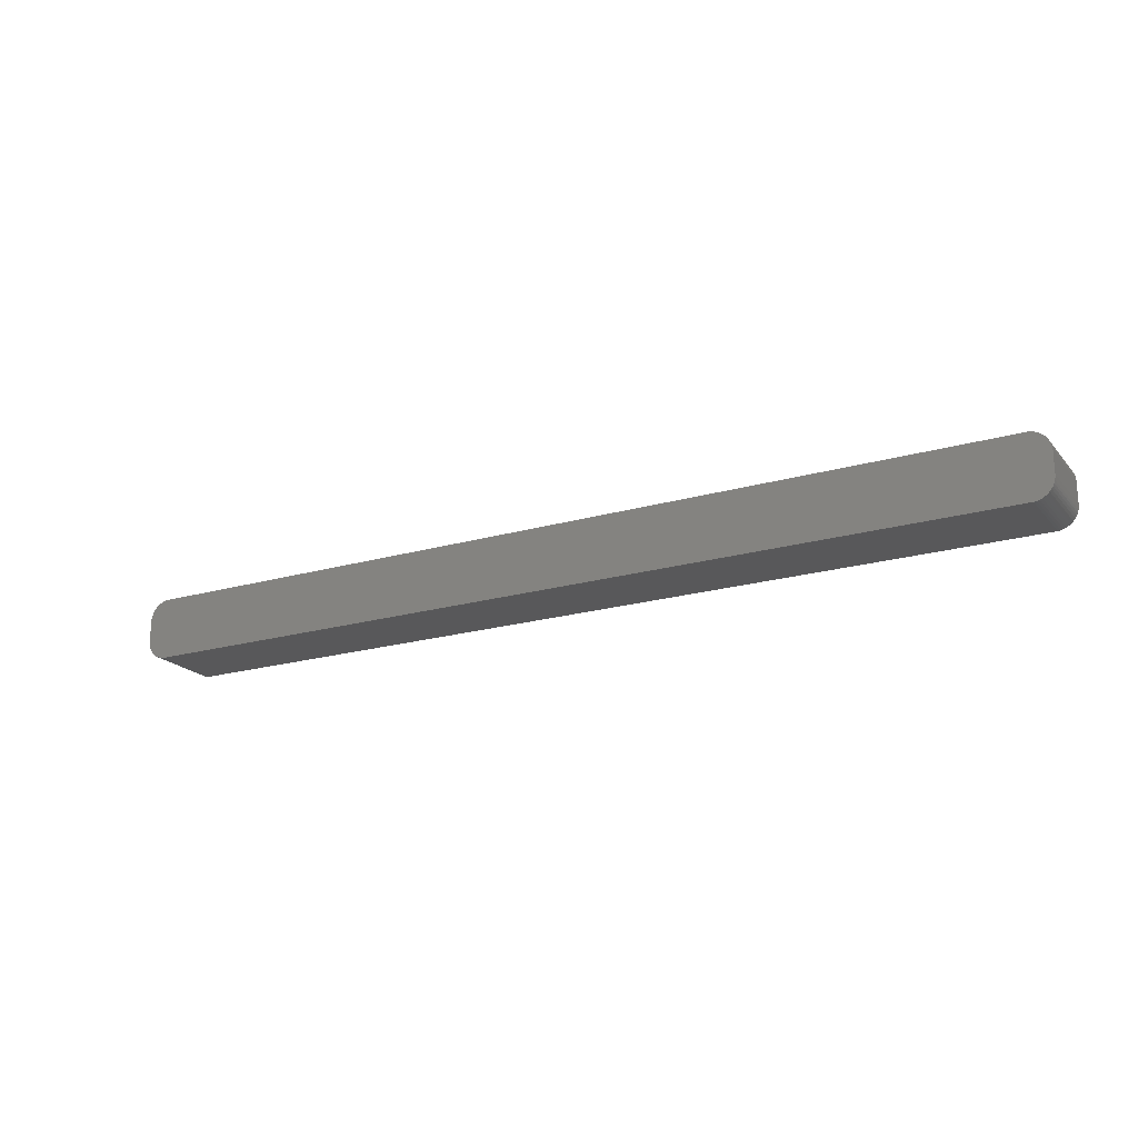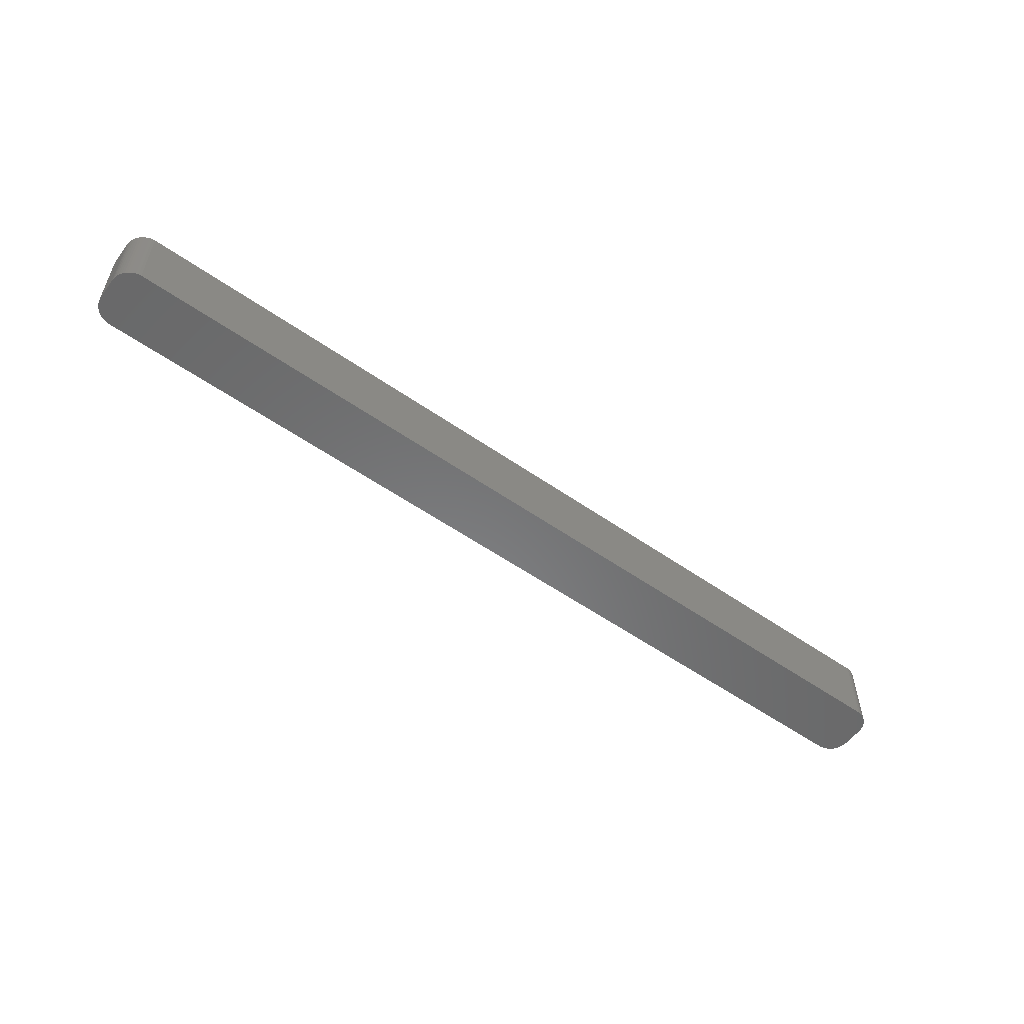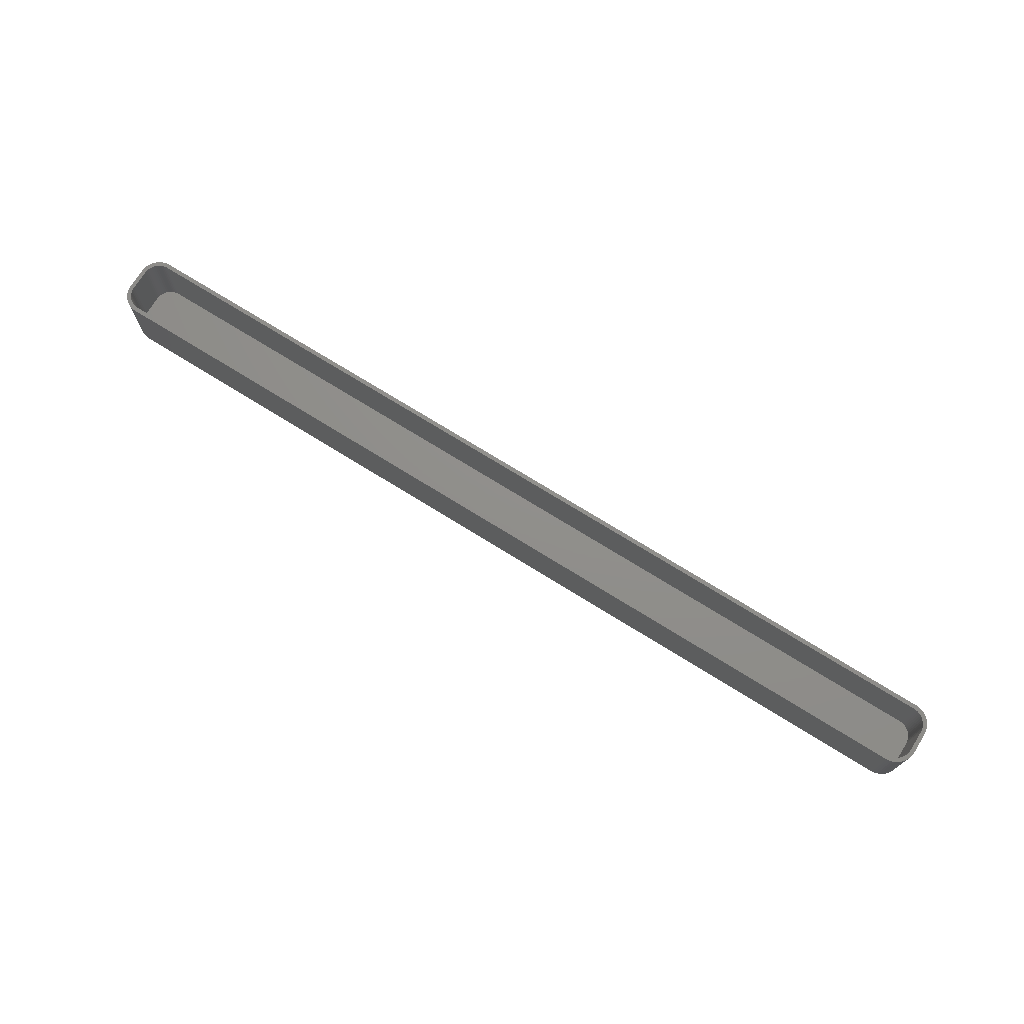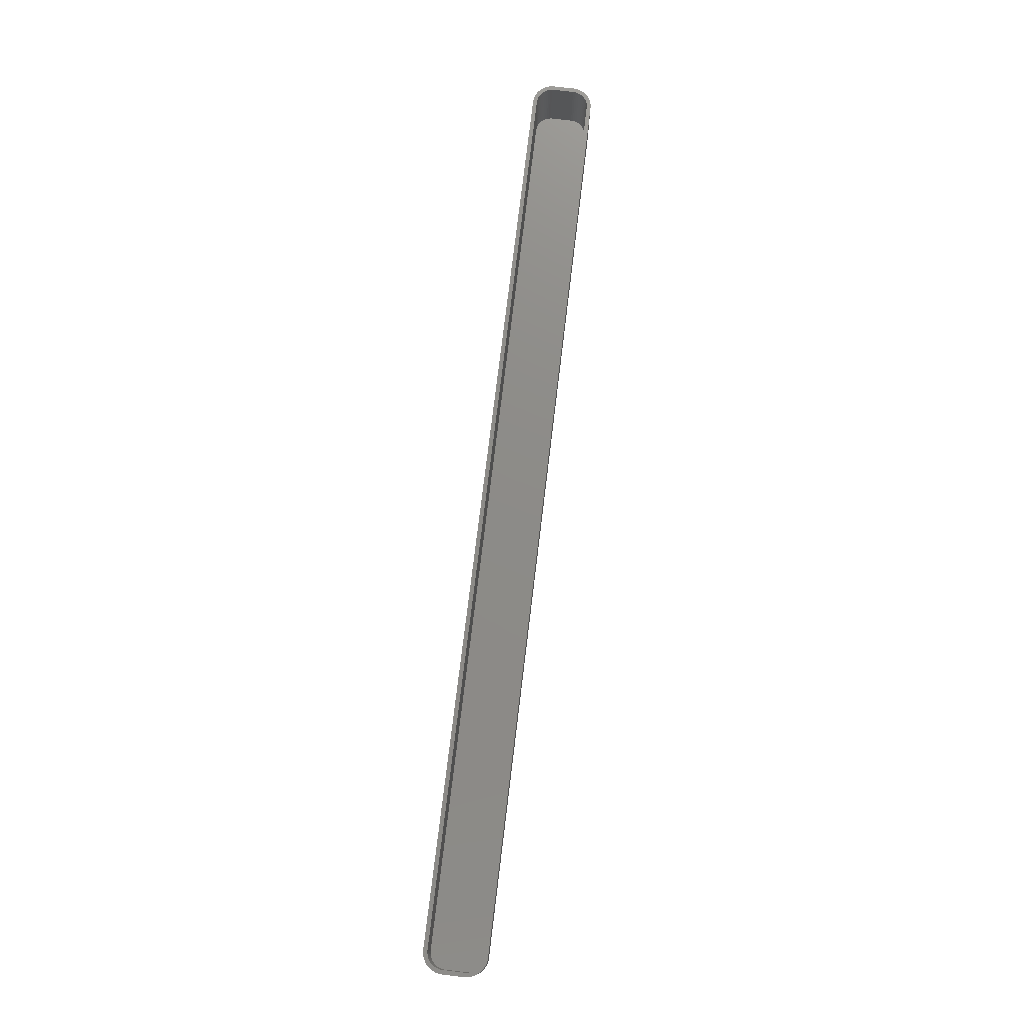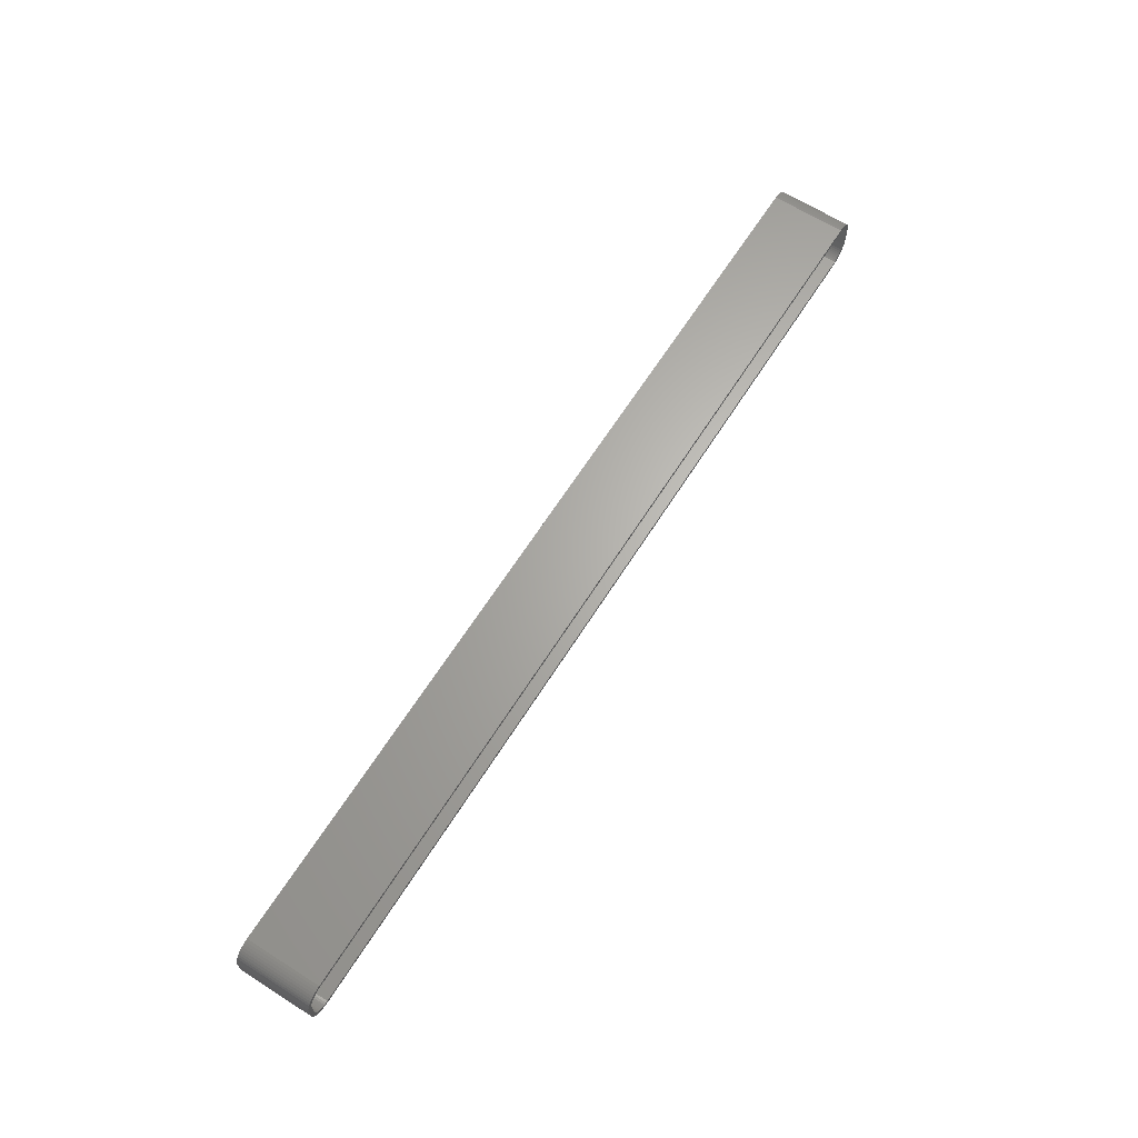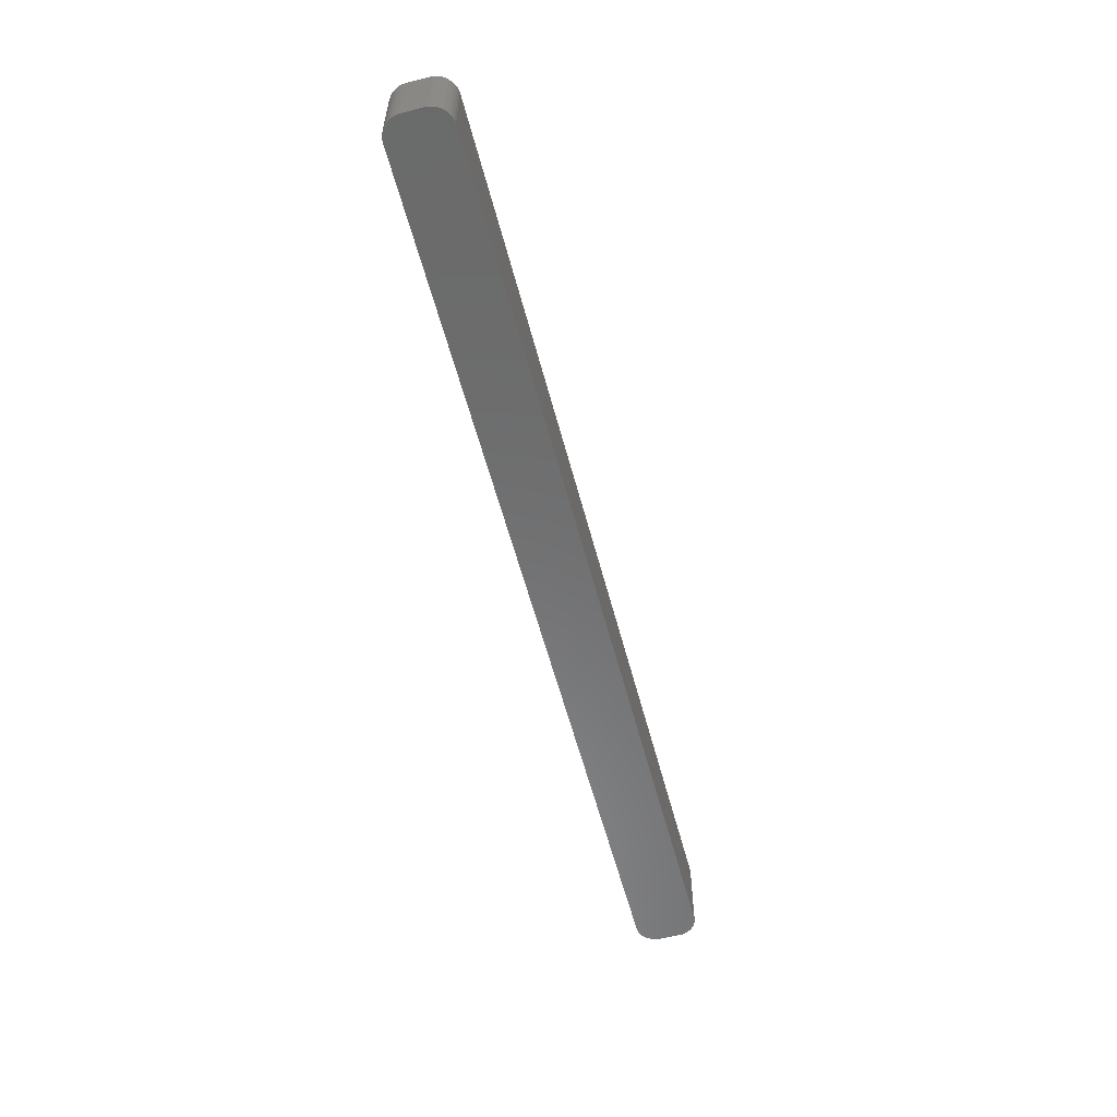
<metadata>
{"format":"stl","ext":"stl","renderer":"f3d","projection":"perspective","resolution":1024,"background":"white","views":[{"elev":-20.0,"azim":-151.8,"up":"+Y"},{"elev":-55.6,"azim":-36.3,"up":"+Z"},{"elev":72.8,"azim":31.9,"up":"+Z"},{"elev":75.6,"azim":-83.1,"up":"+Z"},{"elev":65.1,"azim":-57.6,"up":"+Y"},{"elev":-57.4,"azim":104.6,"up":"+Z"}]}
</metadata>
<code>
# stl→obj: 208 verts, 412 faces
v -112.5 -2.5 0
v -112.5 2.5 18
v -112.5 2.5 0
v -112.5 -2.5 18
v -112.5 -3.127 0
v -112.5 -3.127 18
v 107.8 7.49 0
v -107.8 7.49 18
v 107.8 7.49 18
v -107.8 7.49 0
v 111.5 2.5 18
v 112.5 2.5 18
v 112.5 3.127 18
v 112.5 -2.5 18
v 111.5 3.001 18
v 112.3 3.743 18
v 111.5 -2.5 18
v 111.4 3.495 18
v 112.1 4.341 18
v 112.5 -3.127 18
v 111.2 3.973 18
v 111.9 4.909 18
v 111.5 -3.001 18
v 111 4.427 18
v 111.5 5.439 18
v 112.3 -3.743 18
v 111.4 -3.495 18
v 110.7 4.851 18
v 111.1 5.923 18
v 110.4 5.238 18
v 110.7 6.353 18
v 110 5.582 18
v 110.2 6.722 18
v 109.6 5.877 18
v 109.6 7.024 18
v 109.2 6.119 18
v 109 7.255 18
v 108.7 6.304 18
v 108.4 7.411 18
v 108.2 6.429 18
v 107.8 6.492 18
v -107.8 6.492 18
v -108.2 6.429 18
v -108.4 7.411 18
v -108.7 6.304 18
v -109 7.255 18
v -109.2 6.119 18
v -109.6 7.024 18
v -109.6 5.877 18
v -110.2 6.722 18
v -110 5.582 18
v -110.7 6.353 18
v -110.4 5.238 18
v -111.1 5.923 18
v -110.7 4.851 18
v -111.5 5.439 18
v -111 4.427 18
v -111.9 4.909 18
v -111.2 3.973 18
v -112.3 3.743 18
v -111.4 3.495 18
v -112.1 4.341 18
v 112.1 -4.341 18
v 111.2 -3.973 18
v 111.9 -4.909 18
v 111 -4.427 18
v 111.5 -5.439 18
v 110.7 -4.851 18
v 111.1 -5.923 18
v 110.4 -5.238 18
v 110.7 -6.353 18
v 110 -5.582 18
v 110.2 -6.722 18
v 109.6 -5.877 18
v 109.6 -7.024 18
v 109.2 -6.119 18
v 109 -7.255 18
v 108.7 -6.304 18
v 108.4 -7.411 18
v 108.2 -6.429 18
v 107.8 -7.49 18
v 107.8 -6.492 18
v -107.8 -6.492 18
v -107.8 -7.49 18
v -108.2 -6.429 18
v -108.4 -7.411 18
v -108.7 -6.304 18
v -109 -7.255 18
v -109.2 -6.119 18
v -109.6 -7.024 18
v -109.6 -5.877 18
v -110.2 -6.722 18
v -110 -5.582 18
v -110.7 -6.353 18
v -110.4 -5.238 18
v -111.1 -5.923 18
v -110.7 -4.851 18
v -111.5 -5.439 18
v -111 -4.427 18
v -111.9 -4.909 18
v -111.2 -3.973 18
v -112.1 -4.341 18
v -111.4 -3.495 18
v -112.3 -3.743 18
v -111.5 -3.001 18
v -111.5 -2.5 18
v -111.5 2.5 18
v -111.5 3.001 18
v -112.5 3.127 18
v -107.8 -7.49 0
v 107.8 -7.49 0
v 112.3 -3.743 0
v 112.1 -4.341 0
v 112.5 2.5 0
v 112.5 -2.5 0
v -112.5 3.127 0
v -109.6 -7.024 0
v -109 -7.255 0
v -108.4 -7.411 0
v -110.2 -6.722 0
v -111.1 -5.923 0
v -110.7 -6.353 0
v 109.6 -7.024 0
v 110.2 -6.722 0
v 112.1 4.341 0
v 112.3 3.743 0
v 111.1 5.923 0
v 110.7 6.353 0
v 109.6 7.024 0
v 109 7.255 0
v 108.4 7.411 0
v -110.2 6.722 0
v -110.7 6.353 0
v -109 7.255 0
v -109.6 7.024 0
v -112.3 3.743 0
v -112.1 4.341 0
v 112.5 -3.127 0
v 112.5 3.127 0
v 111.9 -4.909 0
v 111.5 -5.439 0
v 111.1 -5.923 0
v 111.9 4.909 0
v 110.7 -6.353 0
v 111.5 5.439 0
v 109 -7.255 0
v 110.2 6.722 0
v 108.4 -7.411 0
v -108.4 7.411 0
v -111.5 -5.439 0
v -111.9 -4.909 0
v -111.1 5.923 0
v -112.1 -4.341 0
v -111.5 5.439 0
v -112.3 -3.743 0
v -111.9 4.909 0
v -111.5 2.5 2
v -111.5 -2.5 2
v -111.5 -3.001 2
v -111.5 3.001 2
v -107.8 6.492 2
v 107.8 6.492 2
v 107.8 -6.492 2
v -107.8 -6.492 2
v 111.5 -2.5 2
v 111.5 2.5 2
v 110.4 -5.238 2
v 110.7 -4.851 2
v 111.4 3.495 2
v 111.2 3.973 2
v 110.7 4.851 2
v 110.4 5.238 2
v 111.5 -3.001 2
v -108.7 -6.304 2
v -109.2 -6.119 2
v 109.6 -5.877 2
v 109.2 -6.119 2
v 110 -5.582 2
v 109.2 6.119 2
v 109.6 5.877 2
v 108.2 6.429 2
v 111.2 -3.973 2
v 111.4 -3.495 2
v -110.7 4.851 2
v -111 4.427 2
v -109.2 6.119 2
v -108.7 6.304 2
v 111.5 3.001 2
v 111 4.427 2
v 111 -4.427 2
v 110 5.582 2
v 108.7 6.304 2
v 108.7 -6.304 2
v 108.2 -6.429 2
v -108.2 6.429 2
v -108.2 -6.429 2
v -109.6 5.877 2
v -110 5.582 2
v -110.4 5.238 2
v -109.6 -5.877 2
v -110 -5.582 2
v -110.4 -5.238 2
v -111.2 3.973 2
v -110.7 -4.851 2
v -111.4 3.495 2
v -111 -4.427 2
v -111.2 -3.973 2
v -111.4 -3.495 2
f 1 2 3
f 2 1 4
f 5 4 1
f 4 5 6
f 7 8 9
f 8 7 10
f 11 12 13
f 12 11 14
f 15 13 16
f 17 14 11
f 18 16 19
f 14 17 20
f 21 19 22
f 23 20 17
f 24 22 25
f 20 23 26
f 27 26 23
f 13 15 11
f 16 18 15
f 19 21 18
f 28 25 29
f 22 24 21
f 25 28 24
f 30 29 31
f 29 30 28
f 32 31 33
f 31 32 30
f 33 34 32
f 35 34 33
f 35 36 34
f 37 36 35
f 37 38 36
f 39 38 37
f 39 40 38
f 9 40 39
f 9 41 40
f 9 42 41
f 8 42 9
f 8 43 42
f 44 43 8
f 44 45 43
f 46 45 44
f 46 47 45
f 48 47 46
f 48 49 47
f 50 49 48
f 49 50 51
f 52 51 50
f 51 52 53
f 54 53 52
f 53 54 55
f 56 55 54
f 55 56 57
f 58 57 56
f 57 58 59
f 60 61 62
f 59 62 61
f 62 59 58
f 26 27 63
f 64 63 27
f 63 64 65
f 66 65 64
f 65 66 67
f 68 67 66
f 67 68 69
f 70 69 68
f 69 70 71
f 72 71 70
f 71 72 73
f 74 73 72
f 74 75 73
f 76 75 74
f 76 77 75
f 78 77 76
f 78 79 77
f 80 79 78
f 80 81 79
f 82 81 80
f 83 81 82
f 83 84 81
f 85 84 83
f 85 86 84
f 87 86 85
f 87 88 86
f 89 88 87
f 89 90 88
f 91 90 89
f 92 91 93
f 91 92 90
f 94 93 95
f 93 94 92
f 96 95 97
f 98 97 99
f 95 96 94
f 100 99 101
f 102 101 103
f 104 103 105
f 97 98 96
f 6 105 106
f 107 2 106
f 61 60 108
f 4 106 2
f 109 108 60
f 6 106 4
f 108 109 107
f 99 100 98
f 107 109 2
f 101 102 100
f 103 104 102
f 105 6 104
f 110 81 84
f 81 110 111
f 63 112 26
f 112 63 113
f 14 114 12
f 114 14 115
f 3 109 116
f 109 3 2
f 117 88 90
f 88 117 118
f 119 84 86
f 84 119 110
f 120 90 92
f 90 120 117
f 121 94 96
f 94 121 122
f 123 73 75
f 73 123 124
f 16 125 19
f 125 16 126
f 127 31 29
f 31 127 128
f 129 37 35
f 37 129 130
f 130 39 37
f 39 130 131
f 131 9 39
f 9 131 7
f 132 52 50
f 52 132 133
f 134 48 46
f 48 134 135
f 136 62 137
f 62 136 60
f 111 115 138
f 115 111 114
f 111 138 112
f 7 114 111
f 111 112 113
f 114 7 139
f 111 113 140
f 139 7 126
f 111 140 141
f 126 7 125
f 111 141 142
f 125 7 143
f 111 142 144
f 143 7 145
f 111 144 124
f 145 7 127
f 111 124 123
f 127 7 128
f 111 123 146
f 128 7 147
f 111 146 148
f 147 7 129
f 129 7 130
f 130 7 131
f 110 7 111
f 110 10 7
f 1 110 119
f 110 1 10
f 1 119 118
f 3 10 1
f 1 118 117
f 10 3 149
f 1 117 120
f 149 3 134
f 1 120 122
f 134 3 135
f 1 122 121
f 135 3 132
f 1 121 150
f 132 3 133
f 1 150 151
f 133 3 152
f 1 151 153
f 152 3 154
f 1 153 155
f 154 3 156
f 1 155 5
f 156 3 137
f 137 3 136
f 136 3 116
f 153 104 155
f 104 153 102
f 151 102 153
f 102 151 100
f 121 98 150
f 98 121 96
f 150 100 151
f 100 150 98
f 118 86 88
f 86 118 119
f 122 92 94
f 92 122 120
f 26 138 20
f 138 26 112
f 20 115 14
f 115 20 138
f 69 141 67
f 141 69 142
f 144 69 71
f 69 144 142
f 67 140 65
f 140 67 141
f 148 77 79
f 77 148 146
f 146 75 77
f 75 146 123
f 111 79 81
f 79 111 148
f 25 127 29
f 127 25 145
f 147 35 33
f 35 147 129
f 133 54 52
f 54 133 152
f 154 54 152
f 54 154 56
f 156 56 154
f 56 156 58
f 10 44 8
f 44 10 149
f 116 60 136
f 60 116 109
f 155 6 5
f 6 155 104
f 65 113 63
f 113 65 140
f 124 71 73
f 71 124 144
f 22 145 25
f 145 22 143
f 12 139 13
f 139 12 114
f 13 126 16
f 126 13 139
f 128 33 31
f 33 128 147
f 149 46 44
f 46 149 134
f 135 50 48
f 50 135 132
f 137 58 156
f 58 137 62
f 19 143 22
f 143 19 125
f 106 157 107
f 157 106 158
f 105 158 106
f 158 105 159
f 107 160 108
f 160 107 157
f 161 41 42
f 41 161 162
f 163 83 82
f 83 163 164
f 165 11 166
f 11 165 17
f 167 68 168
f 68 167 70
f 169 21 170
f 21 169 18
f 171 30 172
f 30 171 28
f 173 17 165
f 17 173 23
f 174 89 87
f 89 174 175
f 176 76 74
f 76 176 177
f 178 74 72
f 74 178 176
f 179 34 36
f 34 179 180
f 162 40 41
f 40 162 181
f 182 27 183
f 27 182 64
f 57 184 55
f 184 57 185
f 186 45 47
f 45 186 187
f 162 166 188
f 166 162 165
f 162 188 169
f 163 165 162
f 162 169 170
f 165 163 173
f 162 170 189
f 173 163 183
f 162 189 171
f 183 163 182
f 162 171 172
f 182 163 190
f 162 172 191
f 190 163 168
f 162 191 180
f 168 163 167
f 162 180 179
f 167 163 178
f 162 179 192
f 178 163 176
f 162 192 181
f 176 163 177
f 177 163 193
f 193 163 194
f 161 163 162
f 161 164 163
f 157 161 195
f 161 157 164
f 157 195 187
f 158 164 157
f 157 187 186
f 164 158 196
f 157 186 197
f 196 158 174
f 157 197 198
f 174 158 175
f 157 198 199
f 175 158 200
f 157 199 184
f 200 158 201
f 157 184 185
f 201 158 202
f 157 185 203
f 202 158 204
f 157 203 205
f 204 158 206
f 157 205 160
f 206 158 207
f 207 158 208
f 208 158 159
f 101 208 103
f 208 101 207
f 196 87 85
f 87 196 174
f 177 78 76
f 78 177 193
f 194 82 80
f 82 194 163
f 192 36 38
f 36 192 179
f 188 18 169
f 18 188 15
f 168 66 190
f 66 168 68
f 183 23 173
f 23 183 27
f 61 203 59
f 203 61 205
f 59 185 57
f 185 59 203
f 95 204 97
f 204 95 202
f 103 159 105
f 159 103 208
f 164 85 83
f 85 164 196
f 167 72 70
f 72 167 178
f 193 80 78
f 80 193 194
f 181 38 40
f 38 181 192
f 189 28 171
f 28 189 24
f 170 24 189
f 24 170 21
f 166 15 188
f 15 166 11
f 190 64 182
f 64 190 66
f 108 205 61
f 205 108 160
f 198 49 51
f 49 198 197
f 187 43 45
f 43 187 195
f 195 42 43
f 42 195 161
f 99 207 101
f 207 99 206
f 201 95 93
f 95 201 202
f 175 91 89
f 91 175 200
f 200 93 91
f 93 200 201
f 180 32 34
f 32 180 191
f 191 30 32
f 30 191 172
f 55 199 53
f 199 55 184
f 199 51 53
f 51 199 198
f 197 47 49
f 47 197 186
f 97 206 99
f 206 97 204

</code>
